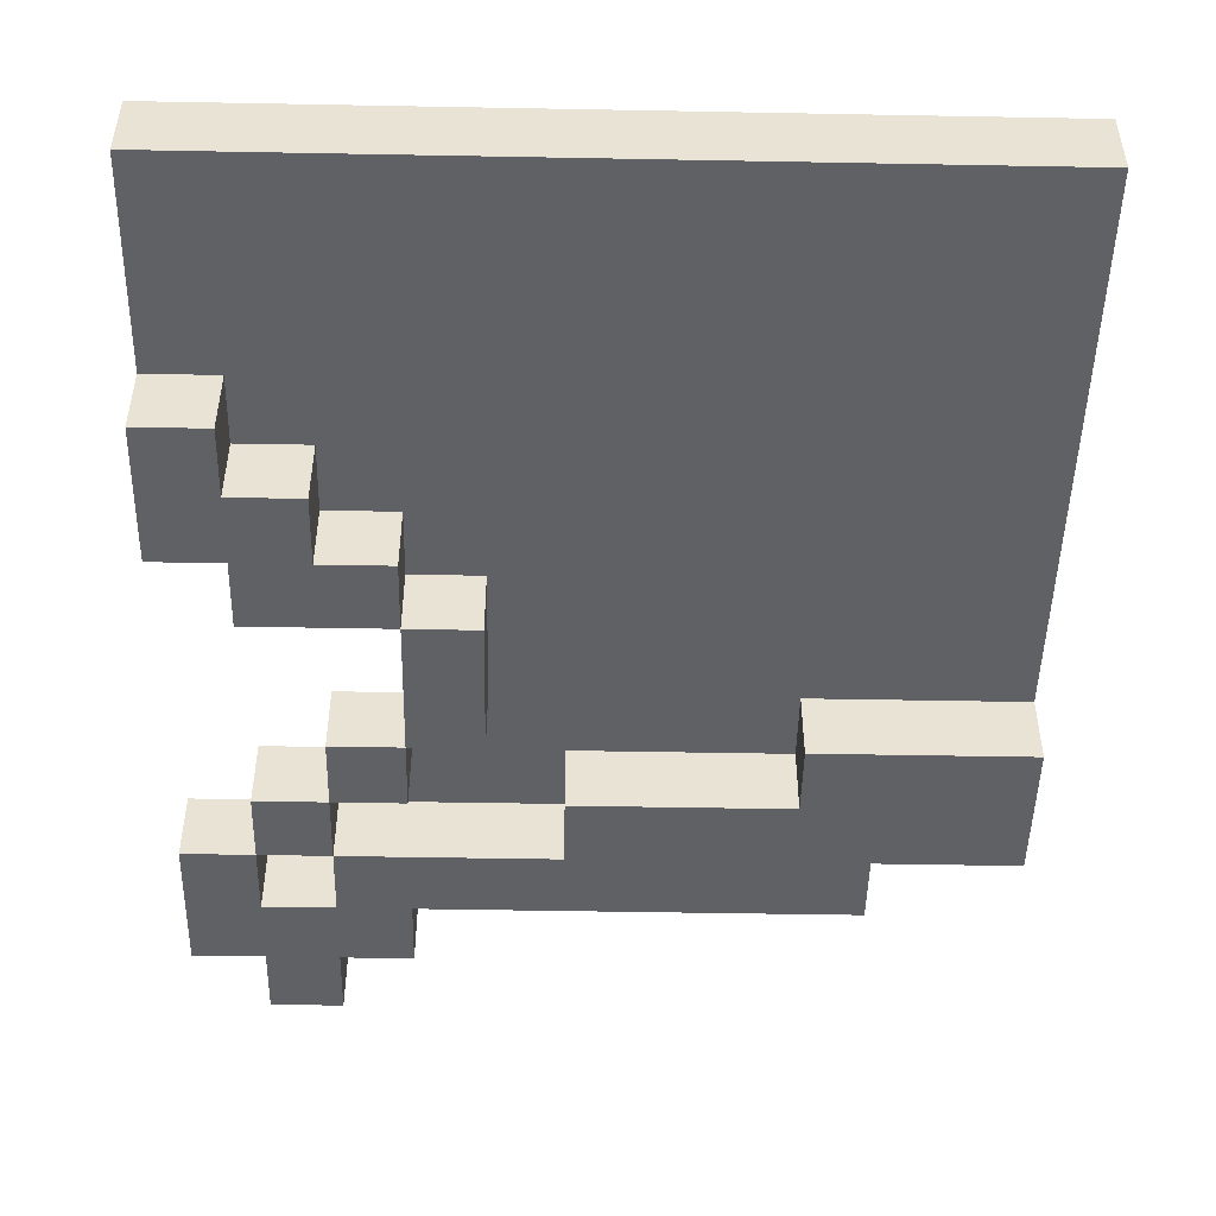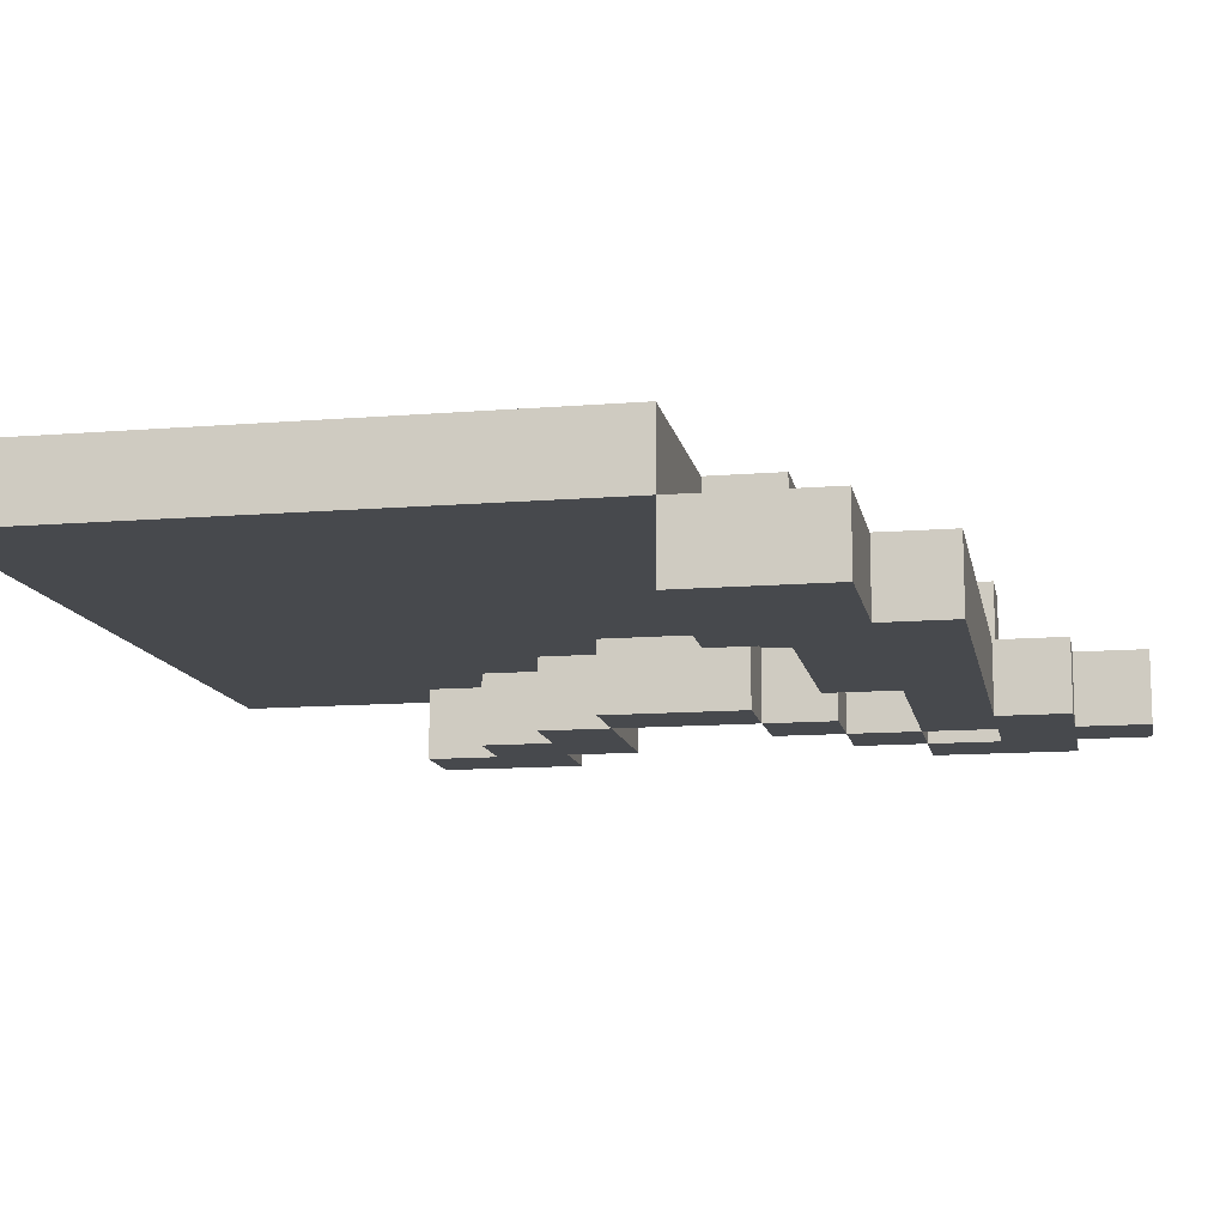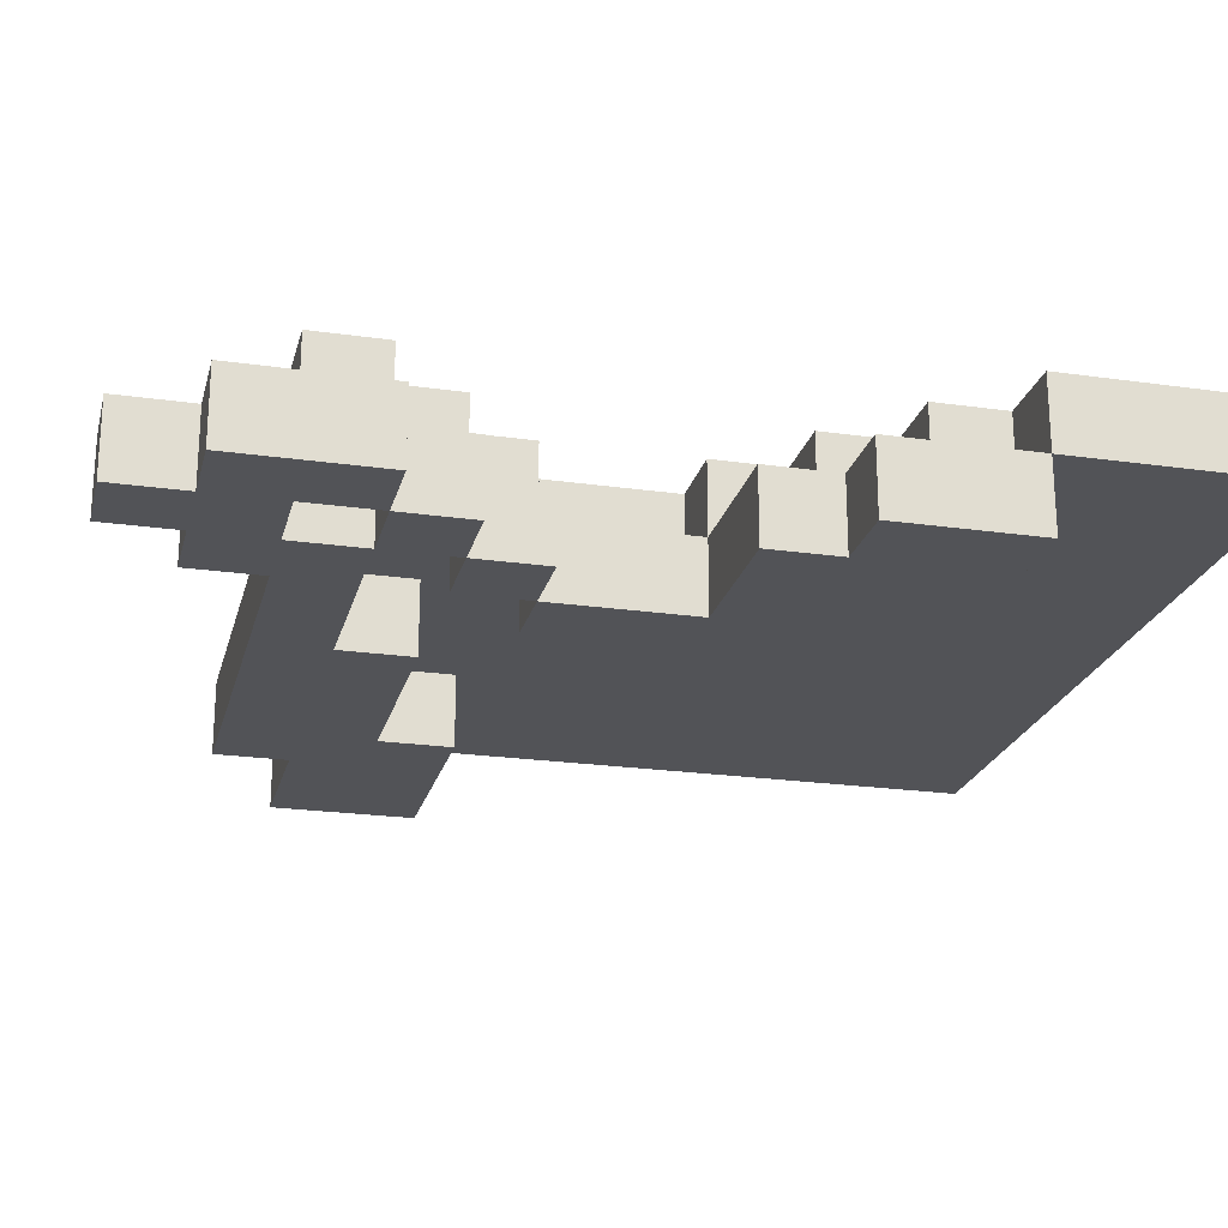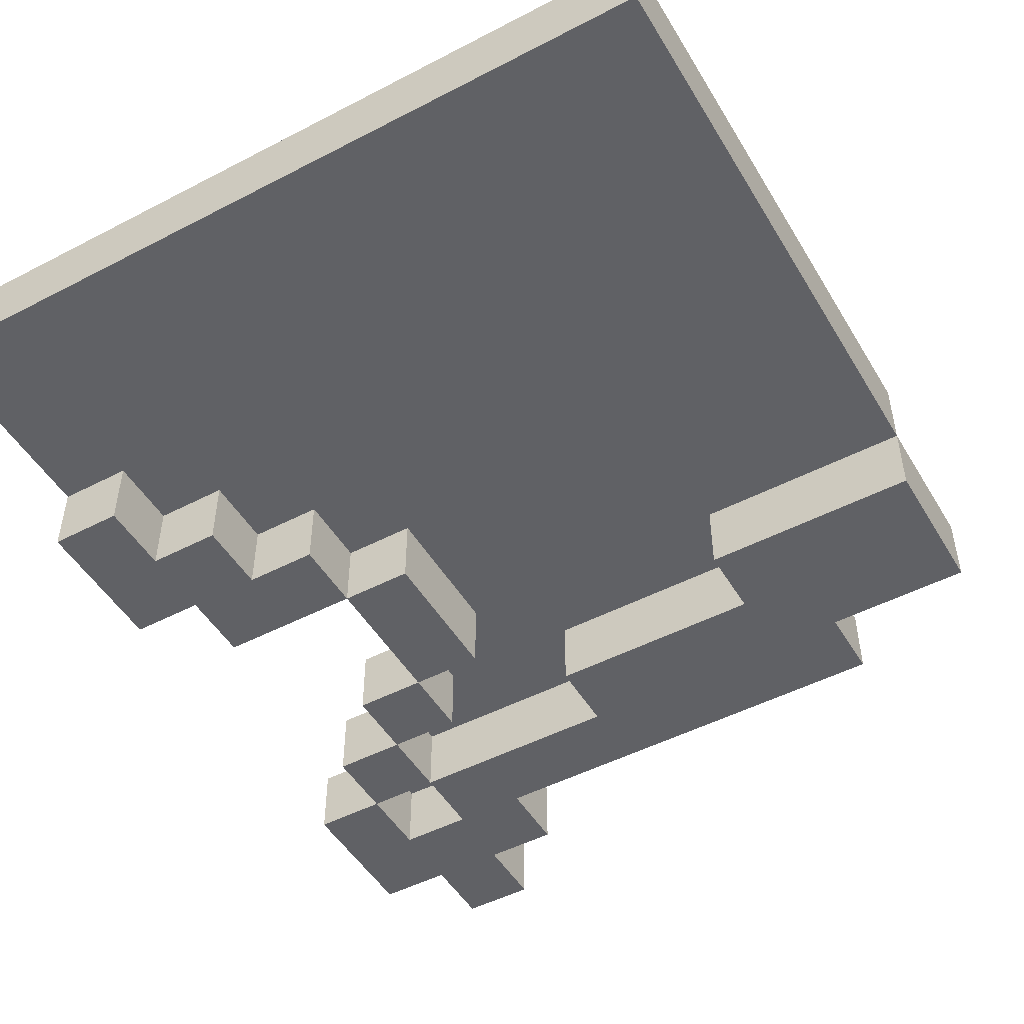
<metadata>
{"format":"obj","ext":"obj","renderer":"f3d","projection":"perspective","resolution":1024,"background":"white","views":[{"elev":-48.3,"azim":178.8,"up":"+Y"},{"elev":-12.3,"azim":-79.2,"up":"+Y"},{"elev":-22.5,"azim":76.2,"up":"+Y"},{"elev":-49.3,"azim":-150.1,"up":"+Y"}]}
</metadata>
<code>
o
v 0.4 0.5 -0.4
v 0.4 0.5 -0.2
v 0.4 0.5 0.3
v 0.4 0.5 0.5
v 0.3 0.5 -0.4
v 0.3 0.5 -0.3
v 0.3 0.5 -0.2
v 0.3 0.5 -0.1
v 0.3 0.5 0.2
v 0.3 0.5 0.3
v 0.3 0.5 0.4
v 0.3 0.5 0.5
v 0.3 0.5 0.6
v 0.2 0.5 -0.3
v 0.2 0.5 -0.2
v 0.2 0.5 -0.1
v 0.2 0.5 0.1
v 0.2 0.5 0.2
v 0.2 0.5 0.3
v 0.2 0.5 0.4
v 0.2 0.5 0.5
v 0.2 0.5 0.6
v 0.1 0.5 -0.2
v 0.1 0.5 -0.1
v 0.1 0.5 0.1
v 0.1 0.5 0.2
v 0.1 0.5 0.3
v 0.1 0.5 0.4
v 0.1 0.5 0.5
v 0 0.5 -0.1
v 0 0.5 0.1
v -0.1 0.5 0.2
v -0.1 0.5 0.3
v -0.1 0.5 0.4
v -0.2 0.5 0.2
v -0.2 0.5 0.4
v -0.4 0.5 0.1
v -0.4 0.5 0.2
v -0.4 0.5 0.4
v -0.5 0.5 0.1
v -0.5 0.5 0.3
v -0.5 0.5 0.4
v -0.6 0.5 0.1
v -0.6 0.5 0.3
v -0.7 0.5 0.1
v -0.7 0.5 0.3
v 0.4 0.6 -0.7
v 0.4 0.6 -0.4
v 0.3 0.6 -0.7
v 0.3 0.6 -0.4
v 0.3 0.6 -0.3
v 0.3 0.6 0.3
v 0.3 0.6 0.4
v 0.2 0.6 -0.7
v 0.2 0.6 -0.3
v 0.2 0.6 -0.2
v 0.2 0.6 0.2
v 0.2 0.6 0.3
v 0.2 0.6 0.4
v 0.1 0.6 -0.7
v 0.1 0.6 -0.2
v 0.1 0.6 -0.1
v 0.1 0.6 0.1
v 0.1 0.6 0.2
v 0.1 0.6 0.3
v 0 0.6 -0.1
v 0 0.6 0.1
v -0.1 0.6 -0.7
v -0.1 0.6 0.2
v -0.1 0.6 0.3
v -0.2 0.6 -0.7
v -0.2 0.6 0.2
v -0.4 0.6 -0.7
v -0.4 0.6 0.1
v -0.4 0.6 0.2
v -0.5 0.6 -0.7
v -0.5 0.6 0.1
v -0.6 0.6 -0.7
v -0.6 0.6 0.1
v -0.7 0.6 -0.7
v -0.7 0.6 0.1
v 0.4 0.6 -0.4
v 0.4 0.6 -0.2
v 0.4 0.6 0.3
v 0.4 0.6 0.5
v 0.3 0.6 -0.4
v 0.3 0.6 -0.3
v 0.3 0.6 -0.2
v 0.3 0.6 -0.1
v 0.3 0.6 0.2
v 0.3 0.6 0.3
v 0.3 0.6 0.4
v 0.3 0.6 0.5
v 0.3 0.6 0.6
v 0.2 0.6 -0.3
v 0.2 0.6 -0.2
v 0.2 0.6 -0.1
v 0.2 0.6 0.1
v 0.2 0.6 0.2
v 0.2 0.6 0.3
v 0.2 0.6 0.4
v 0.2 0.6 0.5
v 0.2 0.6 0.6
v 0.1 0.6 -0.2
v 0.1 0.6 -0.1
v 0.1 0.6 0.1
v 0.1 0.6 0.2
v 0.1 0.6 0.3
v 0.1 0.6 0.4
v 0.1 0.6 0.5
v 0 0.6 -0.1
v 0 0.6 0.1
v -0.1 0.6 0.2
v -0.1 0.6 0.3
v -0.1 0.6 0.4
v -0.2 0.6 0.2
v -0.2 0.6 0.4
v -0.4 0.6 0.1
v -0.4 0.6 0.2
v -0.4 0.6 0.4
v -0.5 0.6 0.1
v -0.5 0.6 0.3
v -0.5 0.6 0.4
v -0.6 0.6 0.1
v -0.6 0.6 0.3
v -0.7 0.6 0.1
v -0.7 0.6 0.3
v 0.4 0.7 -0.7
v 0.4 0.7 -0.4
v 0.3 0.7 -0.7
v 0.3 0.7 -0.4
v 0.3 0.7 -0.3
v 0.3 0.7 0.3
v 0.3 0.7 0.4
v 0.2 0.7 -0.7
v 0.2 0.7 -0.3
v 0.2 0.7 -0.2
v 0.2 0.7 0.2
v 0.2 0.7 0.3
v 0.2 0.7 0.4
v 0.1 0.7 -0.7
v 0.1 0.7 -0.2
v 0.1 0.7 -0.1
v 0.1 0.7 0.1
v 0.1 0.7 0.2
v 0.1 0.7 0.3
v 0 0.7 -0.1
v 0 0.7 0.1
v -0.1 0.7 -0.7
v -0.1 0.7 0.2
v -0.1 0.7 0.3
v -0.2 0.7 -0.7
v -0.2 0.7 0.2
v -0.4 0.7 -0.7
v -0.4 0.7 0.1
v -0.4 0.7 0.2
v -0.5 0.7 -0.7
v -0.5 0.7 0.1
v -0.6 0.7 -0.7
v -0.6 0.7 0.1
v -0.7 0.7 -0.7
v -0.7 0.7 0.1
v 0.4 0.6 -0.7
v 0.3 0.6 -0.7
v 0.2 0.6 -0.7
v 0.1 0.6 -0.7
v -0.1 0.6 -0.7
v -0.2 0.6 -0.7
v -0.4 0.6 -0.7
v -0.5 0.6 -0.7
v -0.6 0.6 -0.7
v -0.7 0.6 -0.7
v 0.4 0.7 -0.7
v 0.3 0.7 -0.7
v 0.2 0.7 -0.7
v 0.1 0.7 -0.7
v -0.1 0.7 -0.7
v -0.2 0.7 -0.7
v -0.4 0.7 -0.7
v -0.5 0.7 -0.7
v -0.6 0.7 -0.7
v -0.7 0.7 -0.7
v 0.4 0.5 -0.4
v 0.3 0.5 -0.4
v 0.4 0.6 -0.4
v 0.3 0.6 -0.4
v 0.3 0.5 -0.3
v 0.2 0.5 -0.3
v 0.3 0.6 -0.3
v 0.2 0.6 -0.3
v 0.2 0.5 -0.2
v 0.1 0.5 -0.2
v 0.2 0.6 -0.2
v 0.1 0.6 -0.2
v 0.1 0.5 -0.1
v 0 0.5 -0.1
v 0.1 0.6 -0.1
v 0 0.6 -0.1
v 0.2 0.5 0.1
v 0.1 0.5 0.1
v -0.4 0.5 0.1
v -0.5 0.5 0.1
v -0.6 0.5 0.1
v -0.7 0.5 0.1
v 0.2 0.6 0.1
v 0.1 0.6 0.1
v 0 0.6 0.1
v -0.4 0.6 0.1
v -0.5 0.6 0.1
v -0.6 0.6 0.1
v -0.7 0.6 0.1
v 0.1 0.7 0.1
v 0 0.7 0.1
v 0.3 0.5 0.2
v 0.2 0.5 0.2
v -0.1 0.5 0.2
v -0.2 0.5 0.2
v -0.4 0.5 0.2
v 0.3 0.6 0.2
v 0.2 0.6 0.2
v 0.1 0.6 0.2
v -0.1 0.6 0.2
v -0.2 0.6 0.2
v -0.4 0.6 0.2
v 0.2 0.7 0.2
v 0.1 0.7 0.2
v 0.4 0.5 0.3
v 0.3 0.5 0.3
v 0.2 0.5 0.3
v 0.1 0.5 0.3
v -0.1 0.5 0.3
v 0.4 0.6 0.3
v 0.3 0.6 0.3
v 0.2 0.6 0.3
v 0.1 0.6 0.3
v -0.1 0.6 0.3
v 0.3 0.7 0.3
v 0.2 0.7 0.3
v 0.3 0.5 0.4
v 0.2 0.5 0.4
v 0.3 0.6 0.4
v 0.2 0.6 0.4
v 0.4 0.6 -0.4
v 0.3 0.6 -0.4
v 0.4 0.7 -0.4
v 0.3 0.7 -0.4
v 0.3 0.6 -0.3
v 0.2 0.6 -0.3
v 0.3 0.7 -0.3
v 0.2 0.7 -0.3
v 0.4 0.5 -0.2
v 0.3 0.5 -0.2
v 0.4 0.6 -0.2
v 0.3 0.6 -0.2
v 0.2 0.6 -0.2
v 0.1 0.6 -0.2
v 0.2 0.7 -0.2
v 0.1 0.7 -0.2
v 0.3 0.5 -0.1
v 0.2 0.5 -0.1
v 0.1 0.5 -0.1
v 0.3 0.6 -0.1
v 0.2 0.6 -0.1
v 0.1 0.6 -0.1
v 0 0.6 -0.1
v 0.1 0.7 -0.1
v 0 0.7 -0.1
v 0.1 0.5 0.1
v 0 0.5 0.1
v 0.1 0.6 0.1
v 0 0.6 0.1
v -0.4 0.6 0.1
v -0.5 0.6 0.1
v -0.6 0.6 0.1
v -0.7 0.6 0.1
v -0.4 0.7 0.1
v -0.5 0.7 0.1
v -0.6 0.7 0.1
v -0.7 0.7 0.1
v 0.2 0.5 0.2
v 0.1 0.5 0.2
v 0.2 0.6 0.2
v 0.1 0.6 0.2
v -0.1 0.6 0.2
v -0.2 0.6 0.2
v -0.4 0.6 0.2
v -0.1 0.7 0.2
v -0.2 0.7 0.2
v -0.4 0.7 0.2
v 0.3 0.5 0.3
v 0.2 0.5 0.3
v -0.5 0.5 0.3
v -0.6 0.5 0.3
v -0.7 0.5 0.3
v 0.3 0.6 0.3
v 0.2 0.6 0.3
v 0.1 0.6 0.3
v -0.1 0.6 0.3
v -0.5 0.6 0.3
v -0.6 0.6 0.3
v -0.7 0.6 0.3
v 0.2 0.7 0.3
v 0.1 0.7 0.3
v -0.1 0.7 0.3
v 0.1 0.5 0.4
v -0.1 0.5 0.4
v -0.2 0.5 0.4
v -0.4 0.5 0.4
v -0.5 0.5 0.4
v 0.3 0.6 0.4
v 0.2 0.6 0.4
v 0.1 0.6 0.4
v -0.1 0.6 0.4
v -0.2 0.6 0.4
v -0.4 0.6 0.4
v -0.5 0.6 0.4
v 0.3 0.7 0.4
v 0.2 0.7 0.4
v 0.4 0.5 0.5
v 0.3 0.5 0.5
v 0.2 0.5 0.5
v 0.1 0.5 0.5
v 0.4 0.6 0.5
v 0.3 0.6 0.5
v 0.2 0.6 0.5
v 0.1 0.6 0.5
v 0.3 0.5 0.6
v 0.2 0.5 0.6
v 0.3 0.6 0.6
v 0.2 0.6 0.6
v 0.4 0.6 -0.7
v 0.4 0.7 -0.7
v 0.4 0.5 -0.4
v 0.4 0.6 -0.4
v 0.4 0.7 -0.4
v 0.4 0.5 -0.2
v 0.4 0.6 -0.2
v 0.4 0.5 0.3
v 0.4 0.6 0.3
v 0.4 0.5 0.5
v 0.4 0.6 0.5
v 0.3 0.6 -0.4
v 0.3 0.7 -0.4
v 0.3 0.6 -0.3
v 0.3 0.7 -0.3
v 0.3 0.5 -0.2
v 0.3 0.6 -0.2
v 0.3 0.5 -0.1
v 0.3 0.6 -0.1
v 0.3 0.5 0.2
v 0.3 0.6 0.2
v 0.3 0.5 0.3
v 0.3 0.6 0.3
v 0.3 0.7 0.3
v 0.3 0.6 0.4
v 0.3 0.7 0.4
v 0.3 0.5 0.5
v 0.3 0.6 0.5
v 0.3 0.5 0.6
v 0.3 0.6 0.6
v 0.2 0.6 -0.3
v 0.2 0.7 -0.3
v 0.2 0.6 -0.2
v 0.2 0.7 -0.2
v 0.2 0.5 0.1
v 0.2 0.6 0.1
v 0.2 0.5 0.2
v 0.2 0.6 0.2
v 0.2 0.7 0.2
v 0.2 0.5 0.3
v 0.2 0.6 0.3
v 0.2 0.7 0.3
v 0.2 0.5 0.4
v 0.2 0.6 0.4
v 0.1 0.6 -0.2
v 0.1 0.7 -0.2
v 0.1 0.5 -0.1
v 0.1 0.6 -0.1
v 0.1 0.7 -0.1
v 0.1 0.5 0.1
v 0.1 0.6 0.1
v 0.1 0.7 0.1
v 0.1 0.6 0.2
v 0.1 0.7 0.2
v 0 0.6 -0.1
v 0 0.7 -0.1
v 0 0.6 0.1
v 0 0.7 0.1
v -0.1 0.5 0.2
v -0.1 0.6 0.2
v -0.1 0.5 0.3
v -0.1 0.6 0.3
v -0.4 0.5 0.1
v -0.4 0.6 0.1
v -0.4 0.5 0.2
v -0.4 0.6 0.2
v 0.3 0.5 -0.4
v 0.3 0.6 -0.4
v 0.3 0.5 -0.3
v 0.3 0.6 -0.3
v 0.3 0.5 0.3
v 0.3 0.6 0.3
v 0.3 0.5 0.4
v 0.3 0.6 0.4
v 0.2 0.5 -0.3
v 0.2 0.6 -0.3
v 0.2 0.5 -0.2
v 0.2 0.6 -0.2
v 0.2 0.5 0.2
v 0.2 0.6 0.2
v 0.2 0.5 0.3
v 0.2 0.6 0.3
v 0.2 0.7 0.3
v 0.2 0.6 0.4
v 0.2 0.7 0.4
v 0.2 0.5 0.5
v 0.2 0.6 0.5
v 0.2 0.5 0.6
v 0.2 0.6 0.6
v 0.1 0.5 -0.2
v 0.1 0.6 -0.2
v 0.1 0.5 -0.1
v 0.1 0.6 -0.1
v 0.1 0.5 0.1
v 0.1 0.6 0.1
v 0.1 0.5 0.2
v 0.1 0.6 0.2
v 0.1 0.5 0.4
v 0.1 0.6 0.4
v 0.1 0.5 0.5
v 0.1 0.6 0.5
v 0 0.5 -0.1
v 0 0.6 -0.1
v 0 0.5 0.1
v 0 0.6 0.1
v -0.1 0.6 0.2
v -0.1 0.7 0.2
v -0.1 0.6 0.3
v -0.1 0.7 0.3
v -0.4 0.6 0.1
v -0.4 0.7 0.1
v -0.4 0.6 0.2
v -0.4 0.7 0.2
v -0.5 0.5 0.3
v -0.5 0.6 0.3
v -0.5 0.5 0.4
v -0.5 0.6 0.4
v -0.7 0.6 -0.7
v -0.7 0.7 -0.7
v -0.7 0.5 0.1
v -0.7 0.6 0.1
v -0.7 0.7 0.1
v -0.7 0.5 0.3
v -0.7 0.6 0.3
f 1 2 5
f 5 2 6
f 6 2 7
f 3 4 10
f 10 4 11
f 11 4 12
f 7 8 14
f 6 7 14
f 14 8 15
f 15 8 16
f 9 10 18
f 18 10 19
f 12 13 20
f 11 12 20
f 20 13 21
f 21 13 22
f 15 16 23
f 23 16 24
f 17 18 25
f 25 18 26
f 20 21 27
f 19 20 27
f 27 21 28
f 28 21 29
f 24 25 30
f 30 25 31
f 27 28 33
f 33 28 34
f 32 33 35
f 33 34 35
f 35 34 36
f 35 36 38
f 38 36 39
f 37 38 40
f 38 39 40
f 40 39 41
f 41 39 42
f 40 41 43
f 43 41 44
f 43 44 45
f 45 44 46
f 47 48 49
f 49 48 50
f 49 50 54
f 50 51 54
f 54 51 55
f 52 53 58
f 58 53 59
f 55 56 60
f 54 55 60
f 60 56 61
f 57 58 64
f 64 58 65
f 61 62 66
f 60 61 66
f 64 65 67
f 63 64 67
f 60 66 68
f 66 67 68
f 67 65 69
f 68 67 69
f 69 65 70
f 68 69 71
f 71 69 72
f 71 72 73
f 73 72 74
f 74 72 75
f 73 74 76
f 76 74 77
f 76 77 78
f 78 77 79
f 78 79 80
f 80 79 81
f 86 83 82
f 87 83 86
f 88 83 87
f 91 85 84
f 92 85 91
f 93 85 92
f 95 89 88
f 95 88 87
f 96 89 95
f 97 89 96
f 99 91 90
f 100 91 99
f 101 94 93
f 101 93 92
f 102 94 101
f 103 94 102
f 104 97 96
f 105 97 104
f 106 99 98
f 107 99 106
f 108 102 101
f 108 101 100
f 109 102 108
f 110 102 109
f 111 106 105
f 112 106 111
f 114 109 108
f 115 109 114
f 116 114 113
f 116 115 114
f 117 115 116
f 119 117 116
f 120 117 119
f 121 119 118
f 121 120 119
f 122 120 121
f 123 120 122
f 124 122 121
f 125 122 124
f 126 125 124
f 127 125 126
f 130 129 128
f 131 129 130
f 135 131 130
f 135 132 131
f 136 132 135
f 139 134 133
f 140 134 139
f 141 137 136
f 141 136 135
f 142 137 141
f 145 139 138
f 146 139 145
f 147 143 142
f 147 142 141
f 148 146 145
f 148 145 144
f 149 147 141
f 149 148 147
f 150 146 148
f 150 148 149
f 151 146 150
f 152 150 149
f 153 150 152
f 154 153 152
f 155 153 154
f 156 153 155
f 157 155 154
f 158 155 157
f 159 158 157
f 160 158 159
f 161 160 159
f 162 160 161
f 163 164 173
f 164 165 174
f 173 164 174
f 165 166 175
f 174 165 175
f 166 167 176
f 175 166 176
f 167 168 177
f 176 167 177
f 168 169 178
f 177 168 178
f 169 170 179
f 178 169 179
f 170 171 180
f 179 170 180
f 171 172 181
f 180 171 181
f 181 172 182
f 183 184 185
f 185 184 186
f 187 188 189
f 189 188 190
f 191 192 193
f 193 192 194
f 195 196 197
f 197 196 198
f 199 200 205
f 205 200 206
f 201 202 208
f 202 203 209
f 208 202 209
f 203 204 210
f 209 203 210
f 210 204 211
f 206 207 212
f 212 207 213
f 214 215 219
f 219 215 220
f 216 217 222
f 217 218 223
f 222 217 223
f 223 218 224
f 220 221 225
f 225 221 226
f 227 228 232
f 232 228 233
f 229 230 234
f 230 231 235
f 234 230 235
f 235 231 236
f 233 234 237
f 237 234 238
f 239 240 241
f 241 240 242
f 245 244 243
f 246 244 245
f 249 248 247
f 250 248 249
f 253 252 251
f 254 252 253
f 257 256 255
f 258 256 257
f 262 260 259
f 263 261 260
f 263 260 262
f 264 261 263
f 266 265 264
f 267 265 266
f 270 269 268
f 271 269 270
f 276 273 272
f 277 274 273
f 277 273 276
f 278 275 274
f 278 274 277
f 279 275 278
f 282 281 280
f 283 281 282
f 287 285 284
f 288 286 285
f 288 285 287
f 289 286 288
f 295 291 290
f 296 291 295
f 299 293 292
f 300 294 293
f 300 293 299
f 301 294 300
f 302 297 296
f 303 298 297
f 303 297 302
f 304 298 303
f 312 306 305
f 313 307 306
f 313 306 312
f 314 308 307
f 314 307 313
f 315 309 308
f 315 308 314
f 316 309 315
f 317 311 310
f 318 311 317
f 323 320 319
f 324 320 323
f 325 322 321
f 326 322 325
f 329 328 327
f 330 328 329
f 331 332 334
f 334 332 335
f 333 334 336
f 336 334 337
f 338 339 340
f 340 339 341
f 342 343 344
f 344 343 345
f 346 347 348
f 348 347 349
f 350 351 352
f 352 351 353
f 353 354 355
f 355 354 356
f 357 358 359
f 359 358 360
f 361 362 363
f 363 362 364
f 365 366 367
f 367 366 368
f 368 369 371
f 371 369 372
f 370 371 373
f 373 371 374
f 375 376 378
f 378 376 379
f 377 378 380
f 380 378 381
f 381 382 383
f 383 382 384
f 385 386 387
f 387 386 388
f 389 390 391
f 391 390 392
f 393 394 395
f 395 394 396
f 399 398 397
f 400 398 399
f 403 402 401
f 404 402 403
f 407 406 405
f 408 406 407
f 411 410 409
f 412 410 411
f 414 413 412
f 415 413 414
f 418 417 416
f 419 417 418
f 422 421 420
f 423 421 422
f 426 425 424
f 427 425 426
f 430 429 428
f 431 429 430
f 434 433 432
f 435 433 434
f 438 437 436
f 439 437 438
f 442 441 440
f 443 441 442
f 446 445 444
f 447 445 446
f 451 449 448
f 452 449 451
f 453 451 450
f 454 451 453

</code>
